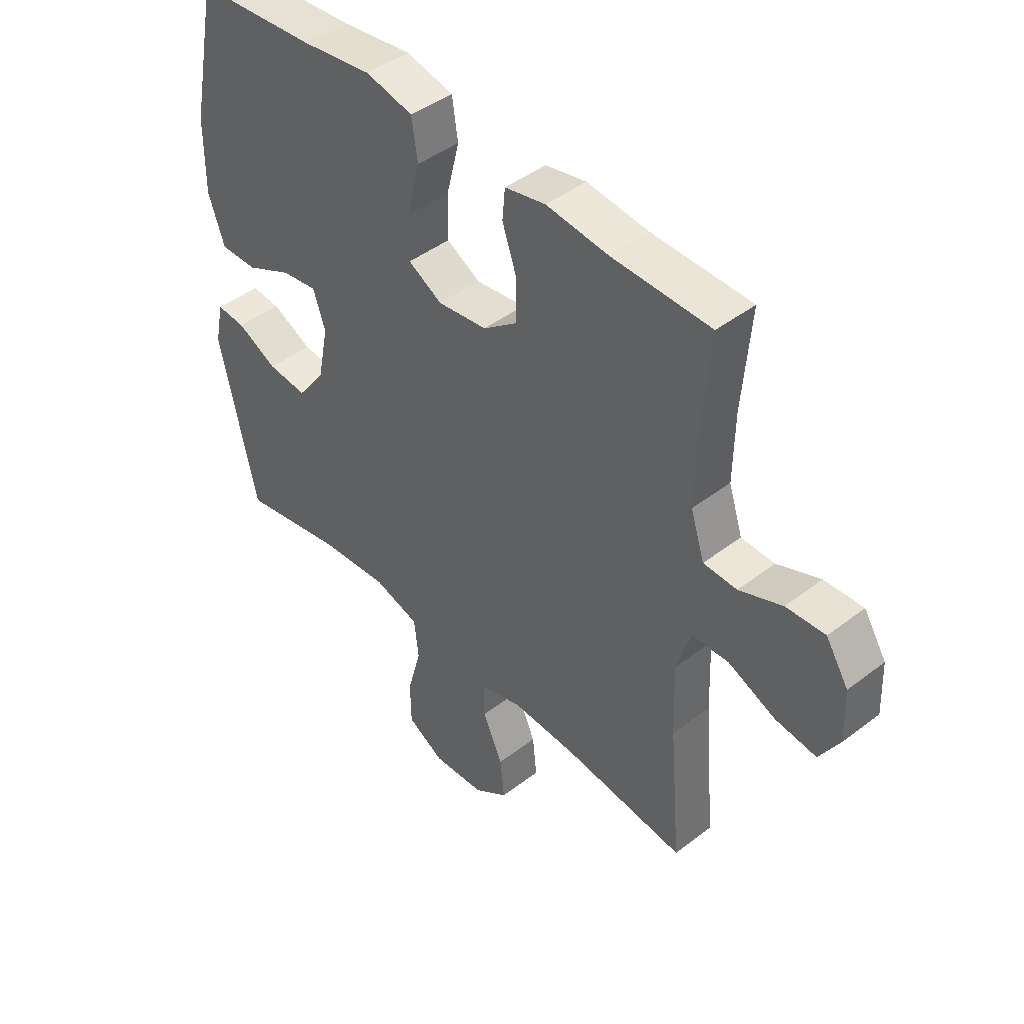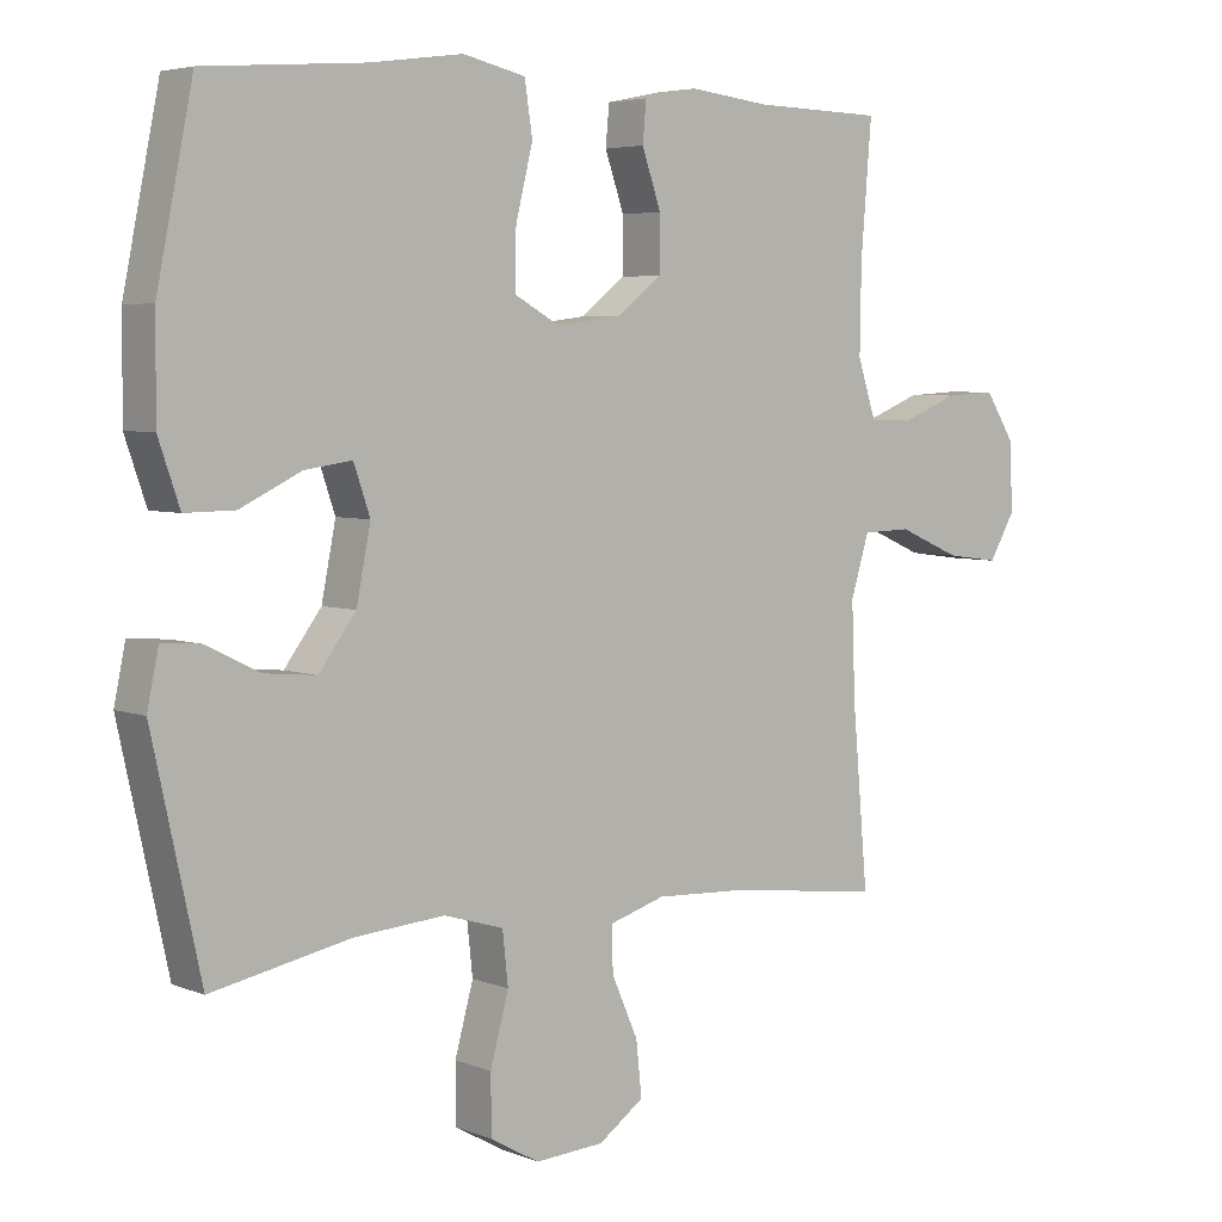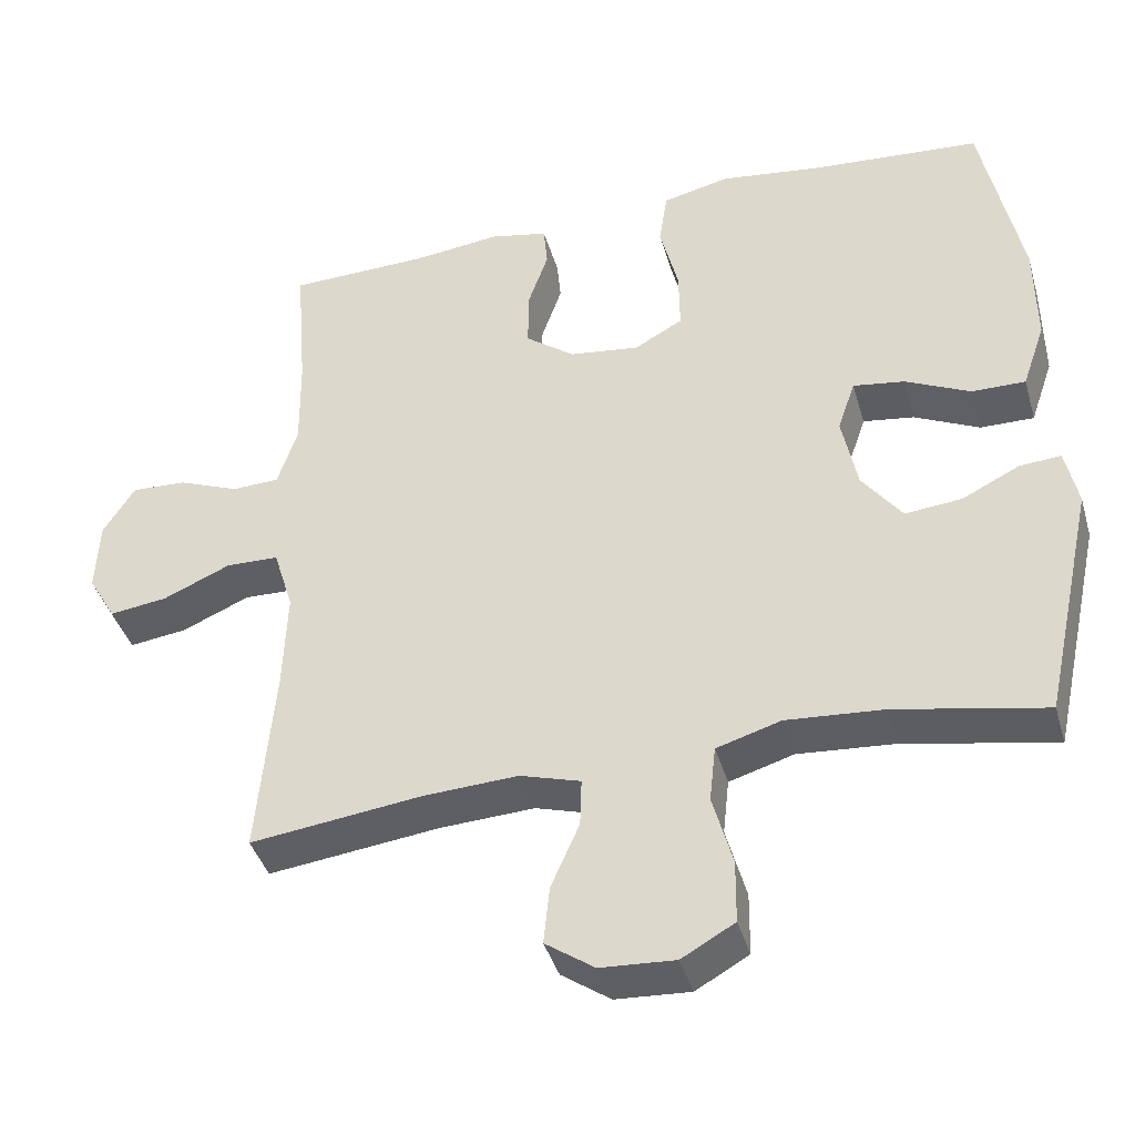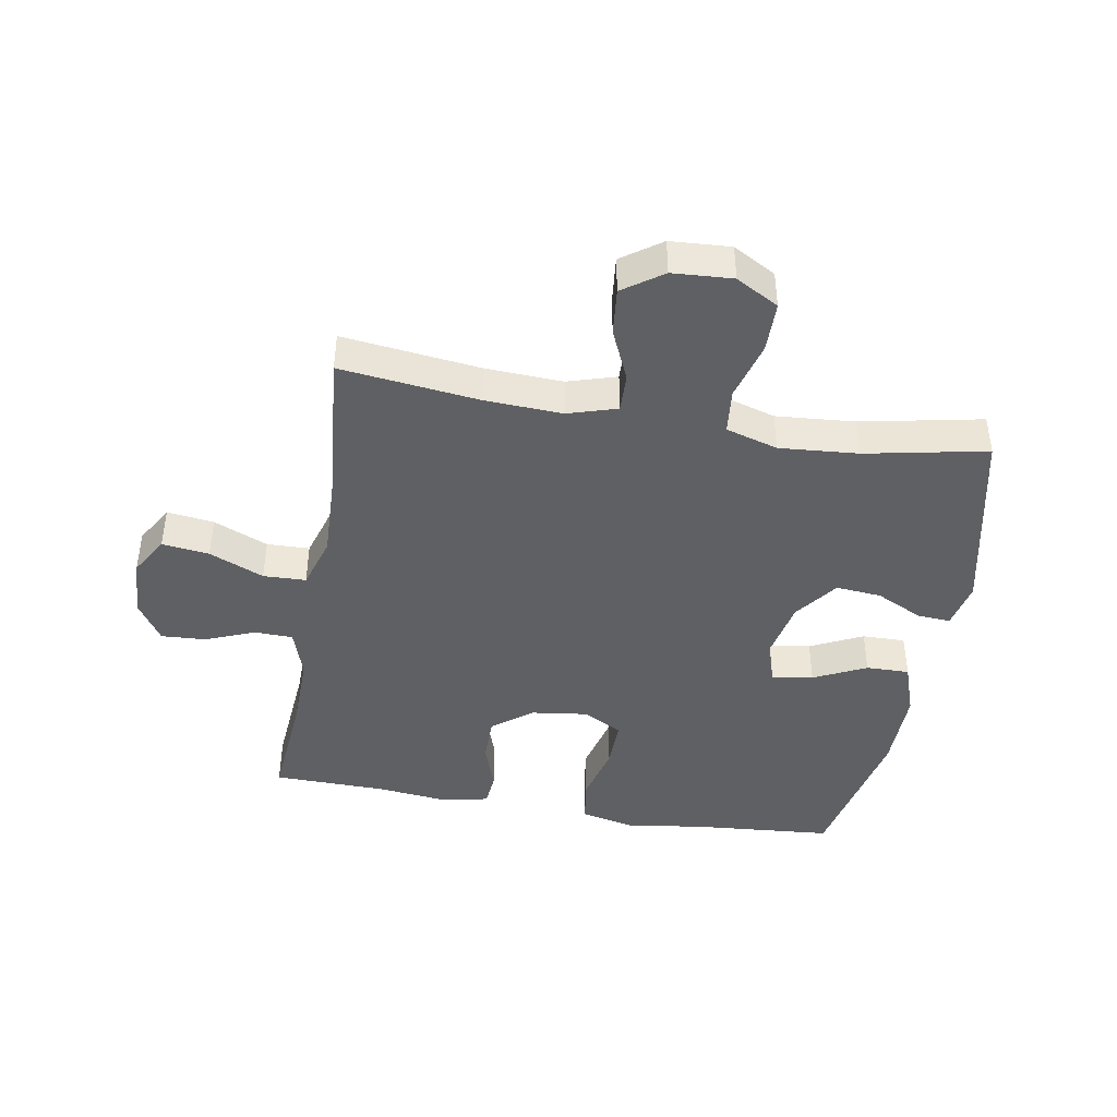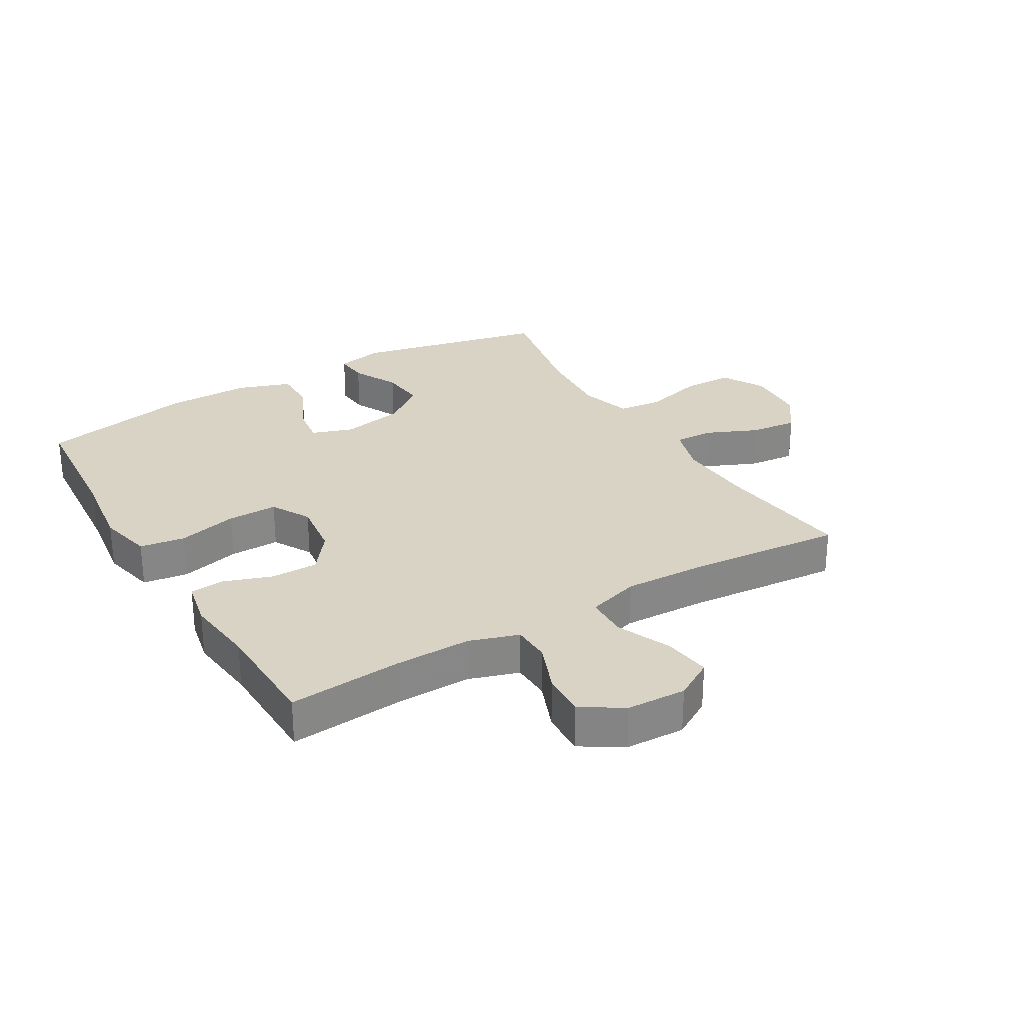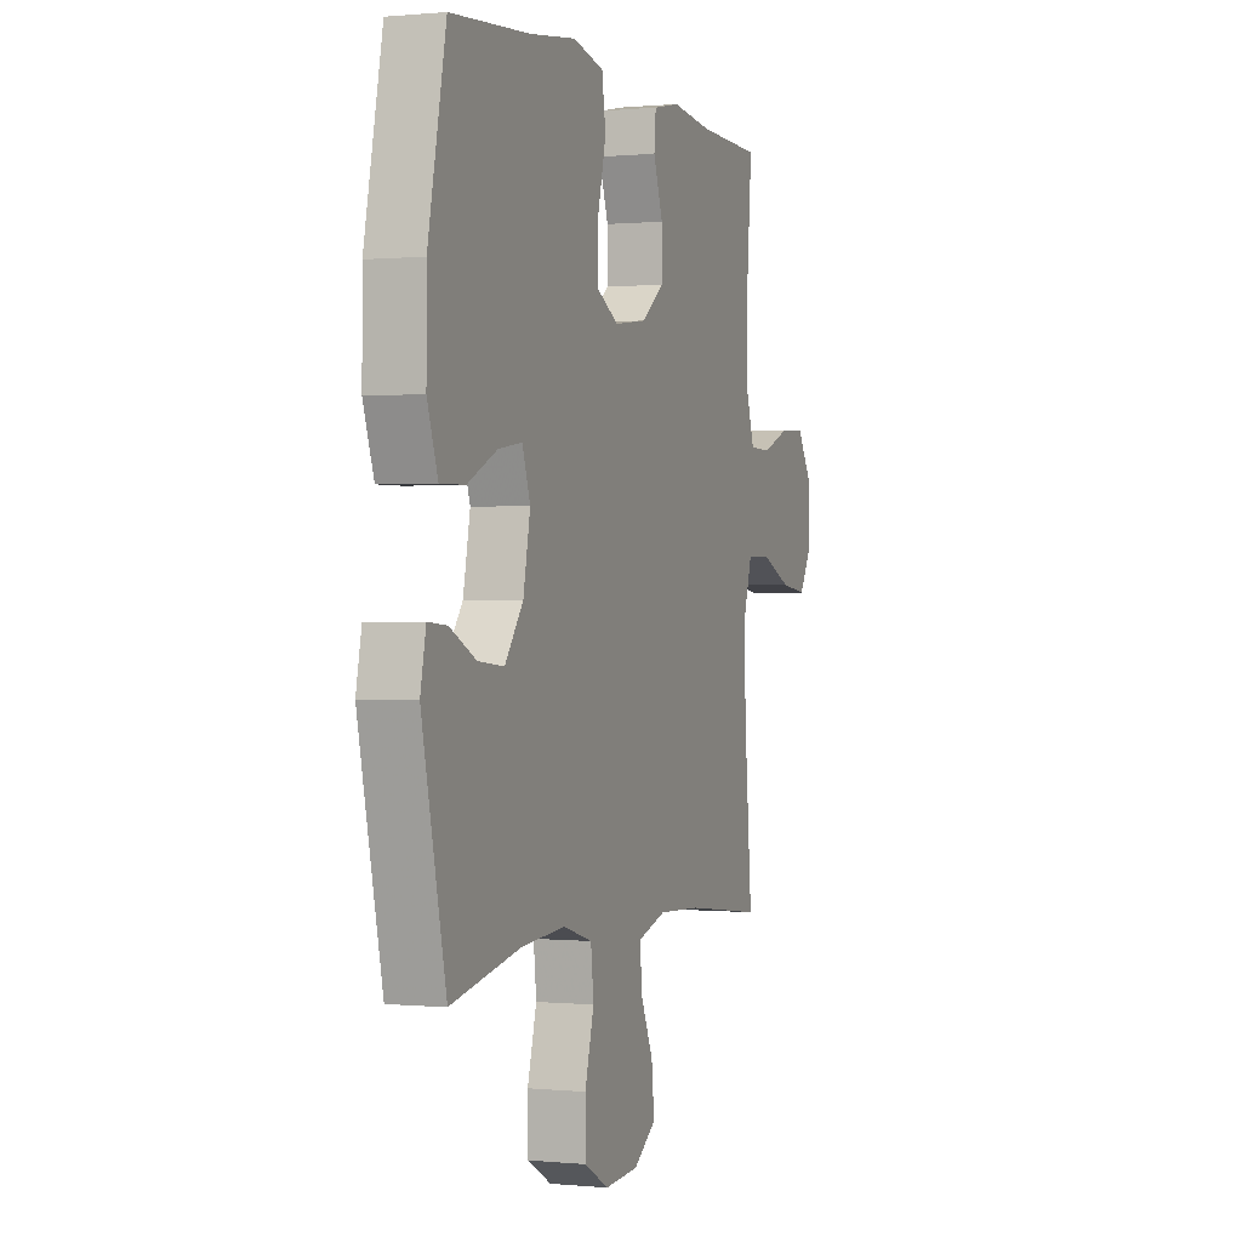
<metadata>
{"format":"obj","ext":"obj","renderer":"f3d","projection":"perspective","resolution":1024,"background":"white","views":[{"elev":44.3,"azim":48.1,"up":"+Z"},{"elev":4.8,"azim":-39.3,"up":"+Z"},{"elev":-40.8,"azim":-164.2,"up":"+Z"},{"elev":-42.7,"azim":170.2,"up":"+Y"},{"elev":28.3,"azim":59.3,"up":"+Y"},{"elev":0.3,"azim":-69.8,"up":"+Z"}]}
</metadata>
<code>
v -0.5 0.07 -0.5
v -0.568 0.07 -0.189
v -0.552 0.07 -0.112
v -0.498 0.07 -0.116
v -0.423 0.07 -0.153
v -0.349 0.07 -0.16
v -0.297 0.07 -0.09
v -0.277 0.07 0.011
v -0.3 0.07 0.078
v -0.367 0.07 0.068
v -0.452 0.07 0.027
v -0.522 0.07 0.026
v -0.552 0.07 0.113
v -0.551 0.07 0.249
v -0.5 0.07 0.5
v -0.275 0.07 0.518
v -0.145 0.07 0.536
v -0.057 0.07 0.516
v -0.046 0.07 0.443
v -0.07 0.07 0.346
v -0.071 0.07 0.265
v -0.008 0.07 0.23
v 0.084 0.07 0.242
v 0.148 0.07 0.291
v 0.148 0.07 0.367
v 0.121 0.07 0.445
v 0.126 0.07 0.501
v 0.202 0.07 0.517
v 0.317 0.07 0.504
v 0.5 0.07 0.5
v 0.485 0.07 0.317
v 0.483 0.07 0.193
v 0.509 0.07 0.113
v 0.571 0.07 0.111
v 0.651 0.07 0.143
v 0.723 0.07 0.147
v 0.765 0.07 0.081
v 0.769 0.07 -0.015
v 0.732 0.07 -0.078
v 0.656 0.07 -0.068
v 0.568 0.07 -0.03
v 0.499 0.07 -0.032
v 0.473 0.07 -0.117
v 0.478 0.07 -0.251
v 0.5 0.07 -0.5
v 0.276 0.07 -0.473
v 0.152 0.07 -0.467
v 0.073 0.07 -0.491
v 0.075 0.07 -0.554
v 0.112 0.07 -0.638
v 0.12 0.07 -0.714
v 0.056 0.07 -0.759
v -0.041 0.07 -0.765
v -0.11 0.07 -0.726
v -0.111 0.07 -0.644
v -0.085 0.07 -0.549
v -0.093 0.07 -0.476
v -0.177 0.07 -0.451
v -0.304 0.07 -0.461
v -0.5 0 -0.5
v -0.568 0 -0.189
v -0.552 0 -0.112
v -0.498 0 -0.116
v -0.423 0 -0.153
v -0.349 0 -0.16
v -0.297 0 -0.09
v -0.277 0 0.011
v -0.3 0 0.078
v -0.367 0 0.068
v -0.452 0 0.027
v -0.522 0 0.026
v -0.552 0 0.113
v -0.551 0 0.249
v -0.5 0 0.5
v -0.275 0 0.518
v -0.145 0 0.536
v -0.057 0 0.516
v -0.046 0 0.443
v -0.07 0 0.346
v -0.071 0 0.265
v -0.008 0 0.23
v 0.084 0 0.242
v 0.148 0 0.291
v 0.148 0 0.367
v 0.121 0 0.445
v 0.126 0 0.501
v 0.202 0 0.517
v 0.317 0 0.504
v 0.5 0 0.5
v 0.485 0 0.317
v 0.483 0 0.193
v 0.509 0 0.113
v 0.571 0 0.111
v 0.651 0 0.143
v 0.723 0 0.147
v 0.765 0 0.081
v 0.769 0 -0.015
v 0.732 0 -0.078
v 0.656 0 -0.068
v 0.568 0 -0.03
v 0.499 0 -0.032
v 0.473 0 -0.117
v 0.478 0 -0.251
v 0.5 0 -0.5
v 0.276 0 -0.473
v 0.152 0 -0.467
v 0.073 0 -0.491
v 0.075 0 -0.554
v 0.112 0 -0.638
v 0.12 0 -0.714
v 0.056 0 -0.759
v -0.041 0 -0.765
v -0.11 0 -0.726
v -0.111 0 -0.644
v -0.085 0 -0.549
v -0.093 0 -0.476
v -0.177 0 -0.451
v -0.304 0 -0.461
f 54 55 56
f 53 54 56
f 52 53 56
f 51 52 56
f 50 51 56
f 49 50 56
f 48 49 56 57
f 47 48 57 58
f 44 45 46
f 46 47 58
f 44 46 58
f 43 44 58
f 39 40 41
f 38 39 41
f 37 38 41
f 36 37 41
f 35 36 41
f 34 35 41
f 33 34 41 42
f 43 58 59
f 42 43 59
f 33 42 59
f 32 33 59
f 27 28 29
f 26 27 29
f 25 26 29
f 29 30 31
f 25 29 31
f 24 25 31
f 18 19 20
f 17 18 20
f 16 17 20
f 16 20 21
f 15 16 21
f 14 15 21
f 13 14 21
f 12 13 21
f 11 12 21
f 10 11 21
f 9 10 21 22
f 3 4 5
f 2 3 5
f 1 2 5
f 59 1 5
f 59 5 6
f 59 6 7
f 32 59 7
f 31 32 7
f 24 31 7
f 23 24 7
f 8 9 22 23
f 7 8 23
f 115 114 113
f 115 113 112
f 115 112 111
f 115 111 110
f 115 110 109
f 115 109 108
f 116 115 108 107
f 117 116 107 106
f 105 104 103
f 117 106 105
f 117 105 103
f 117 103 102
f 100 99 98
f 100 98 97
f 100 97 96
f 100 96 95
f 100 95 94
f 100 94 93
f 101 100 93 92
f 118 117 102
f 118 102 101
f 118 101 92
f 118 92 91
f 88 87 86
f 88 86 85
f 88 85 84
f 90 89 88
f 90 88 84
f 90 84 83
f 79 78 77
f 79 77 76
f 79 76 75
f 80 79 75
f 80 75 74
f 80 74 73
f 80 73 72
f 80 72 71
f 80 71 70
f 80 70 69
f 81 80 69 68
f 64 63 62
f 64 62 61
f 64 61 60
f 64 60 118
f 65 64 118
f 66 65 118
f 66 118 91
f 66 91 90
f 66 90 83
f 66 83 82
f 82 81 68 67
f 82 67 66
f 1 60 61 2
f 2 61 62 3
f 3 62 63 4
f 4 63 64 5
f 5 64 65 6
f 6 65 66 7
f 7 66 67 8
f 8 67 68 9
f 9 68 69 10
f 10 69 70 11
f 11 70 71 12
f 12 71 72 13
f 13 72 73 14
f 14 73 74 15
f 15 74 75 16
f 16 75 76 17
f 17 76 77 18
f 18 77 78 19
f 19 78 79 20
f 20 79 80 21
f 21 80 81 22
f 22 81 82 23
f 23 82 83 24
f 24 83 84 25
f 25 84 85 26
f 26 85 86 27
f 27 86 87 28
f 28 87 88 29
f 29 88 89 30
f 30 89 90 31
f 31 90 91 32
f 32 91 92 33
f 33 92 93 34
f 34 93 94 35
f 35 94 95 36
f 36 95 96 37
f 37 96 97 38
f 38 97 98 39
f 39 98 99 40
f 40 99 100 41
f 41 100 101 42
f 42 101 102 43
f 43 102 103 44
f 44 103 104 45
f 45 104 105 46
f 46 105 106 47
f 47 106 107 48
f 48 107 108 49
f 49 108 109 50
f 50 109 110 51
f 51 110 111 52
f 52 111 112 53
f 53 112 113 54
f 54 113 114 55
f 55 114 115 56
f 56 115 116 57
f 57 116 117 58
f 58 117 118 59
f 59 118 60 1

</code>
